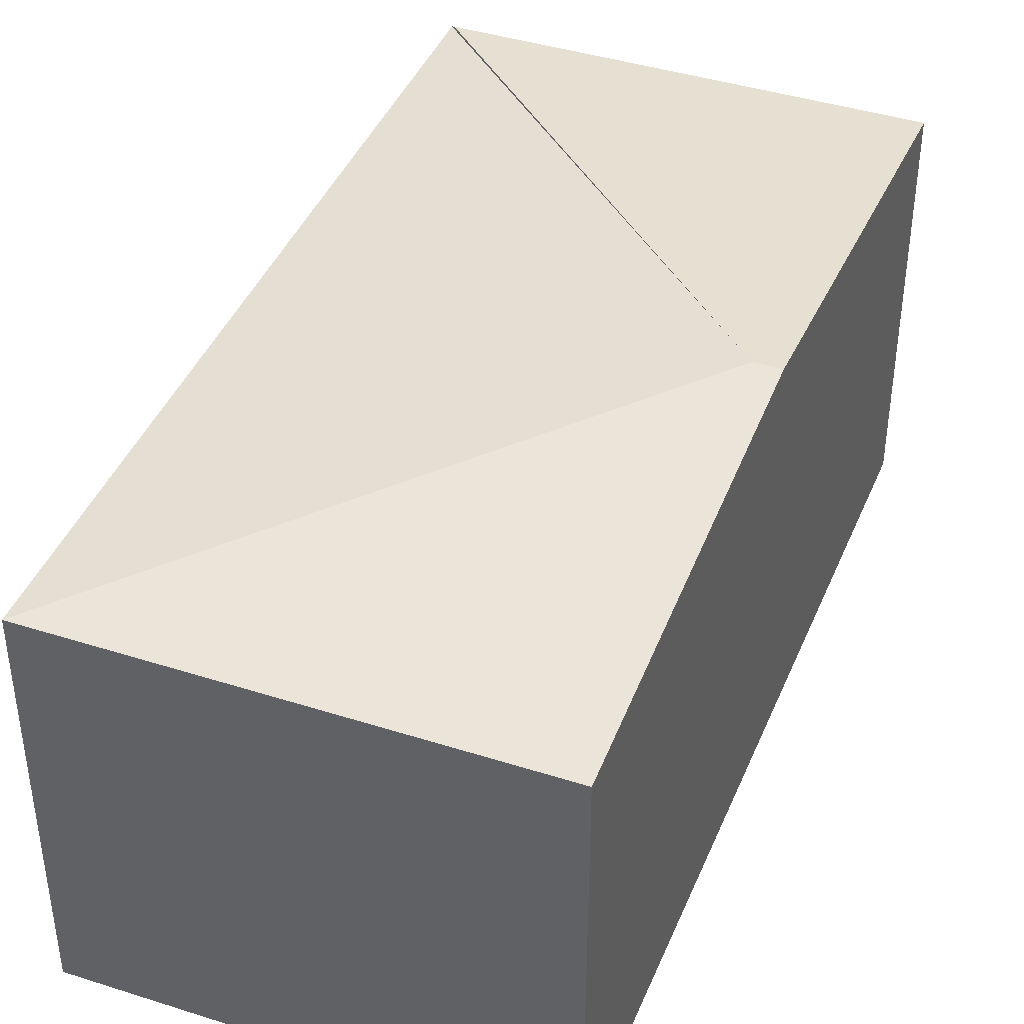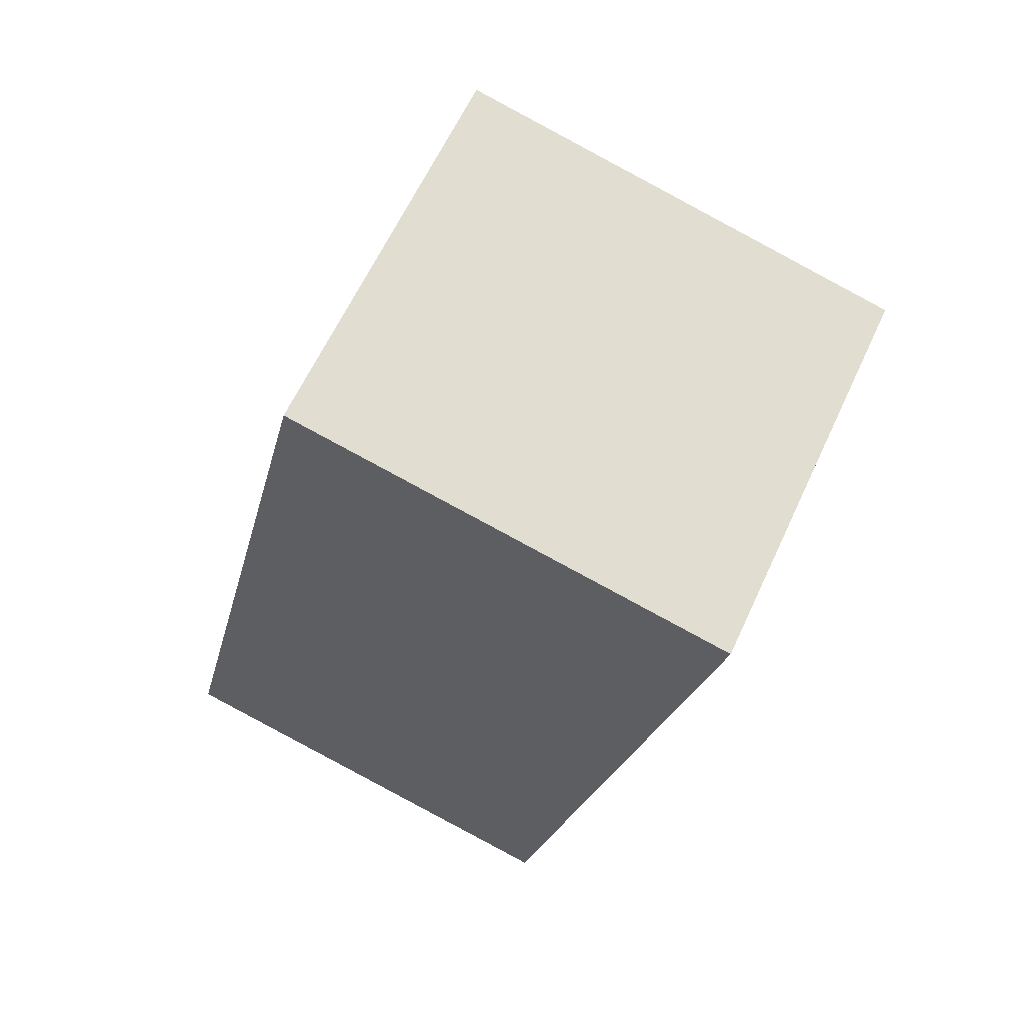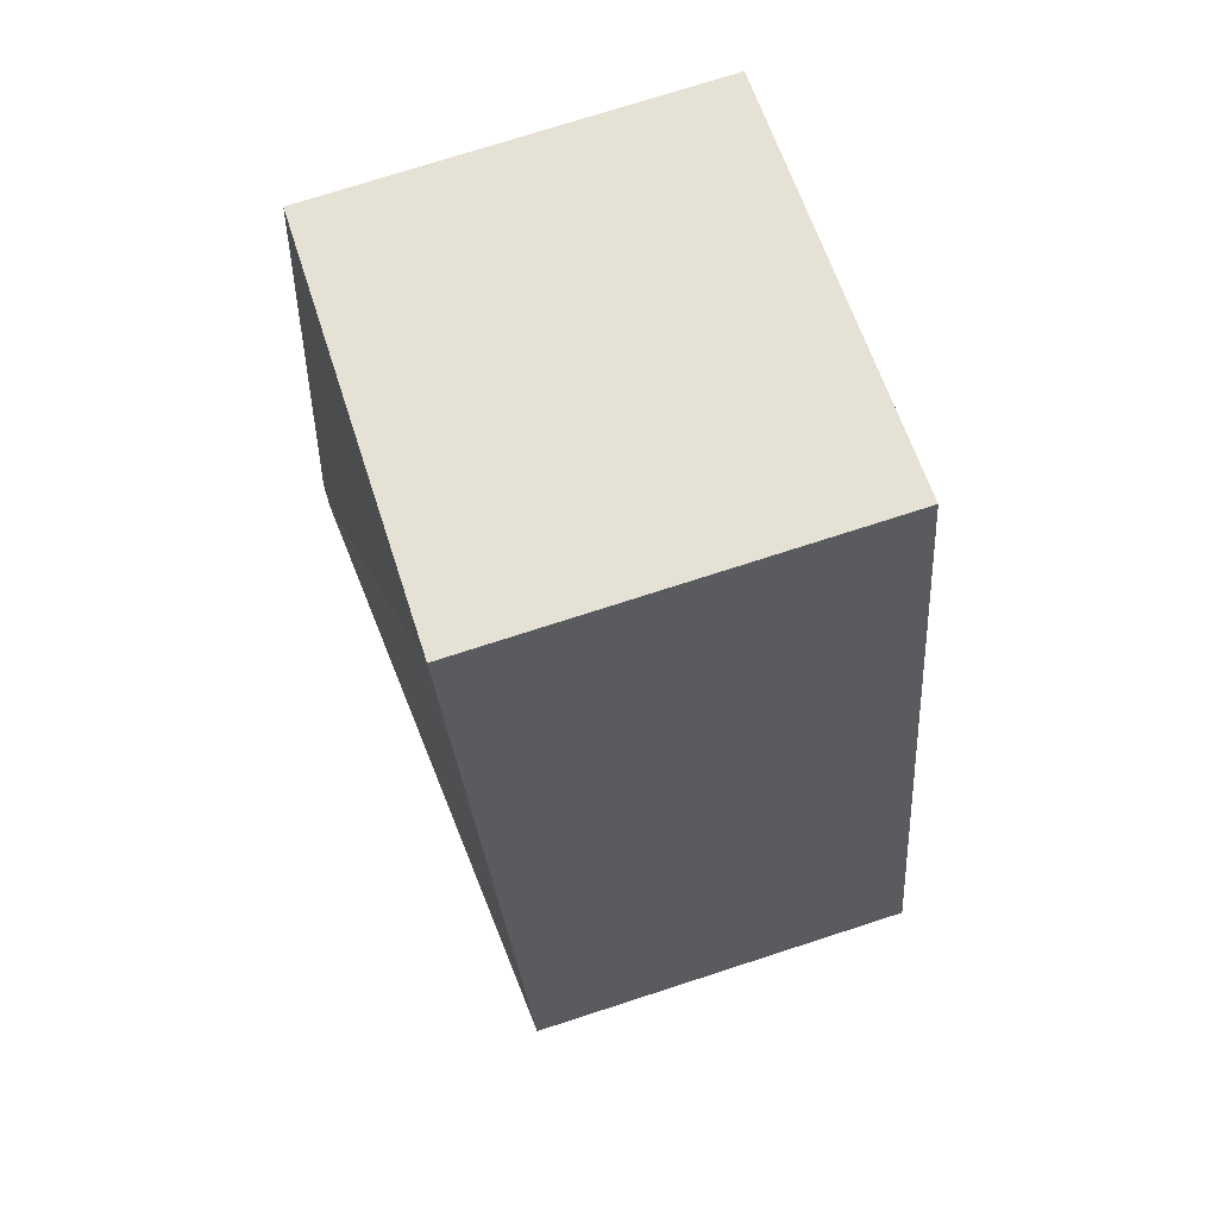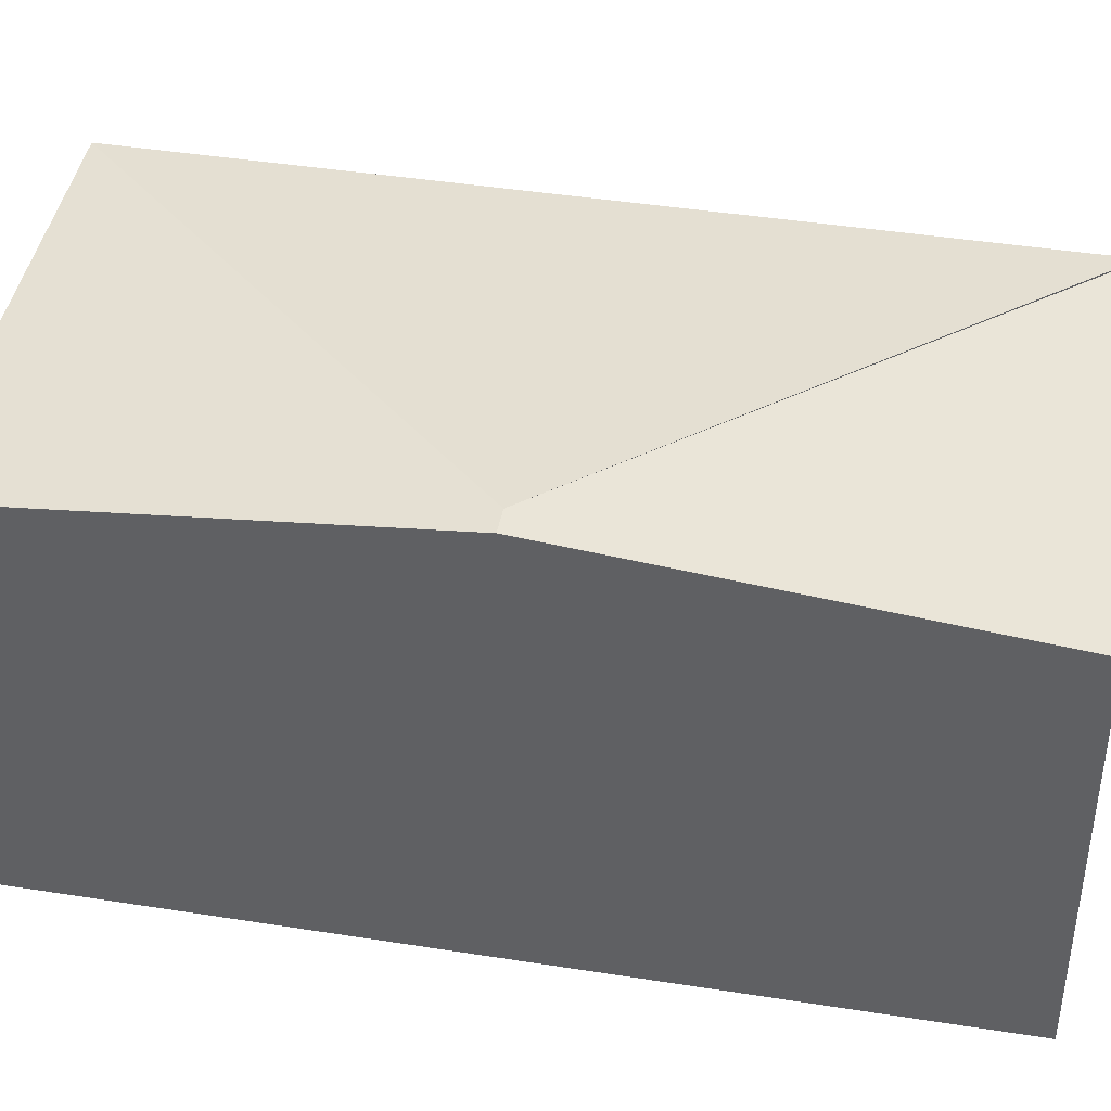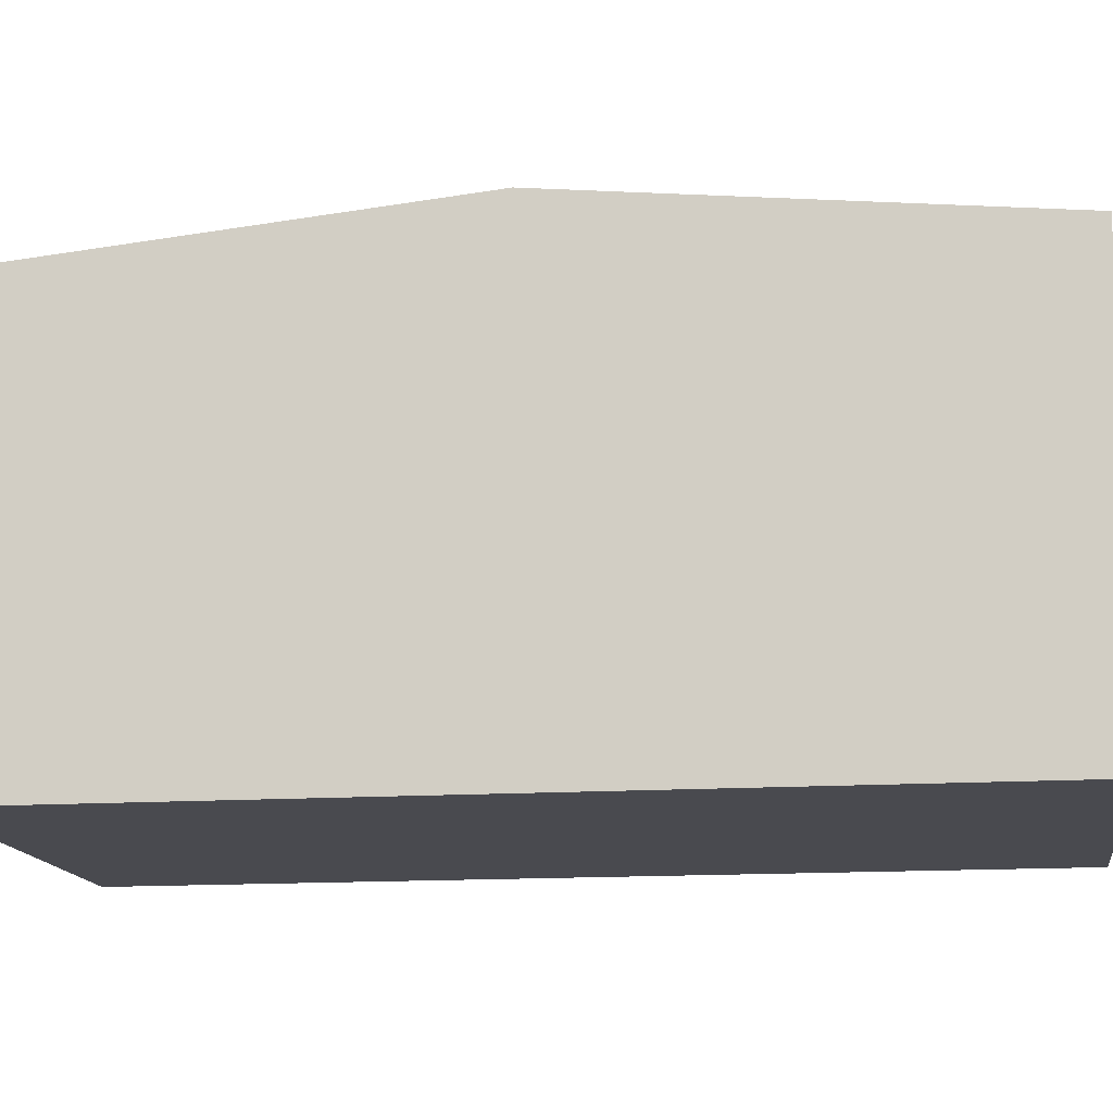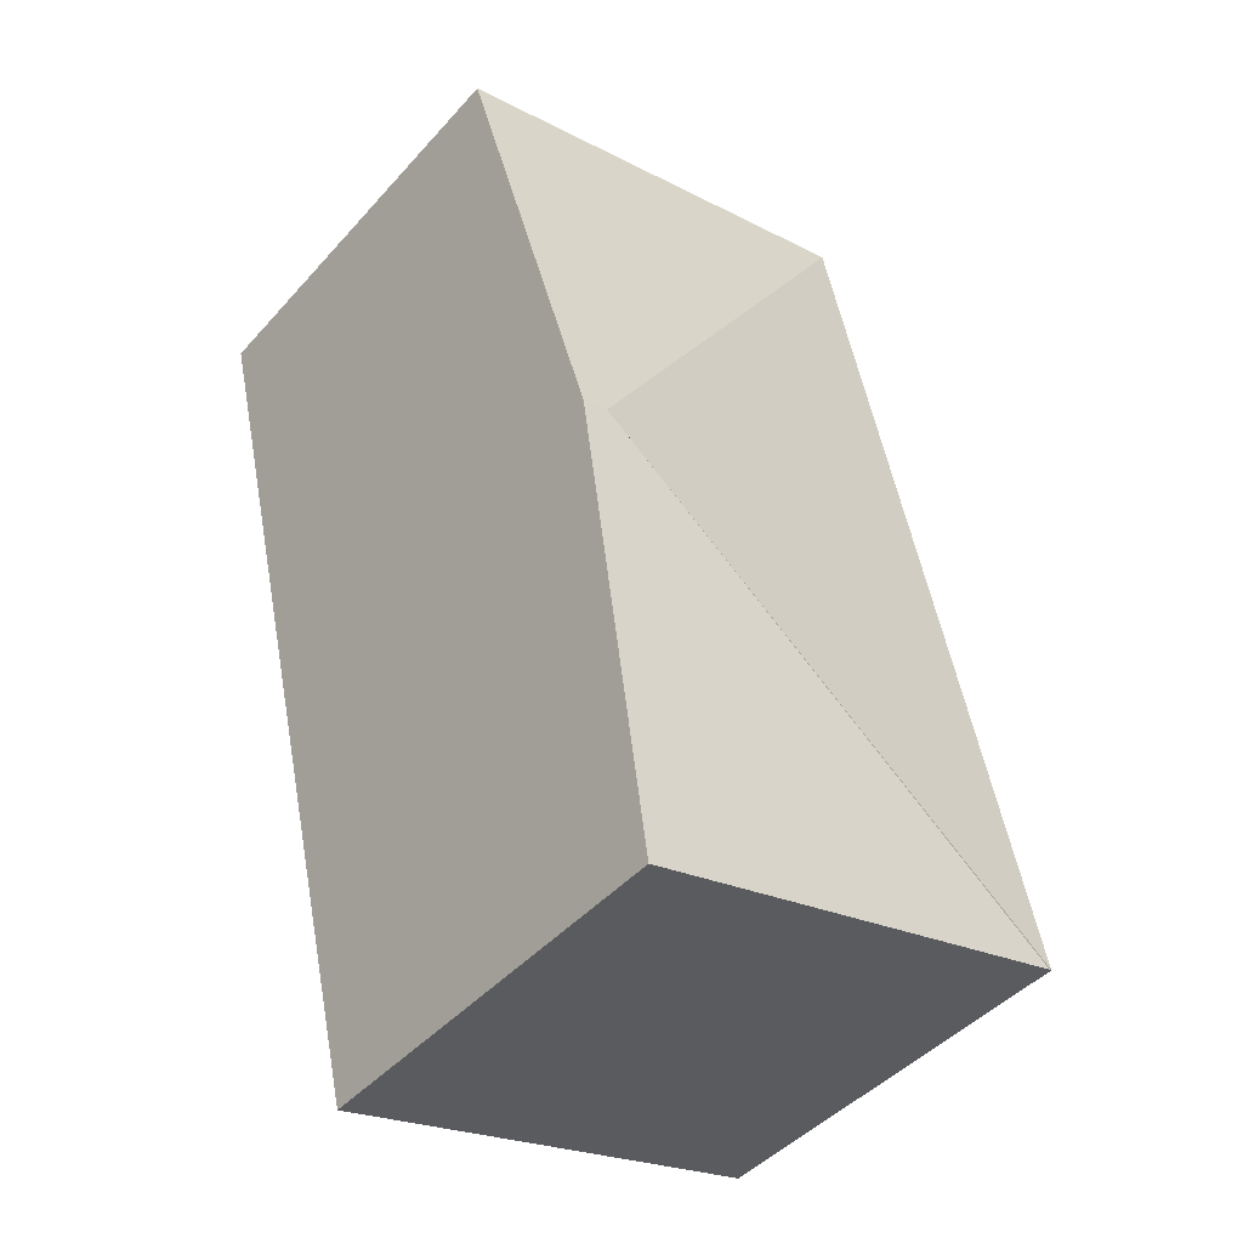
<metadata>
{"format":"obj","ext":"obj","renderer":"f3d","projection":"perspective","resolution":1024,"background":"white","views":[{"elev":42.2,"azim":34.9,"up":"+Y"},{"elev":62.1,"azim":24.7,"up":"+Z"},{"elev":74.6,"azim":-107.9,"up":"+Z"},{"elev":42.3,"azim":114.1,"up":"+Y"},{"elev":-13.5,"azim":112.0,"up":"+Y"},{"elev":-45.2,"azim":141.2,"up":"+Z"}]}
</metadata>
<code>
v  3.47 2.877 1.962
v  1.652 2.61 5.253
v  4.108 2.61 4.644
v  1.27 2.61 5.348
v  3.309 2.877 2.002
v  0.015 2.612 -0.004
v  2.83 2.609 -0.725
v  0 2.61 1.598e-16
v  2.83 4.439e-17 -0.725
v  0.015 2.449e-19 -0.004
v  0 0 0
v  1.27 -3.275e-16 5.348
v  4.108 -2.844e-16 4.644
v  1.652 -3.217e-16 5.253
v  3.47 -1.201e-16 1.962
g defaultobject
f 1 2 3
f 2 1 4
f 4 1 5
f 6 1 7
f 1 6 5
f 5 8 4
f 9 6 7
f 6 9 10
f 6 10 8
f 8 10 11
f 11 4 8
f 4 11 12
f 12 2 4
f 2 12 3
f 3 12 13
f 13 12 14
f 1 9 7
f 9 1 3
f 9 3 15
f 15 3 13
f 15 10 9
f 10 15 11
f 11 15 12
f 12 15 14
f 14 15 13

</code>
